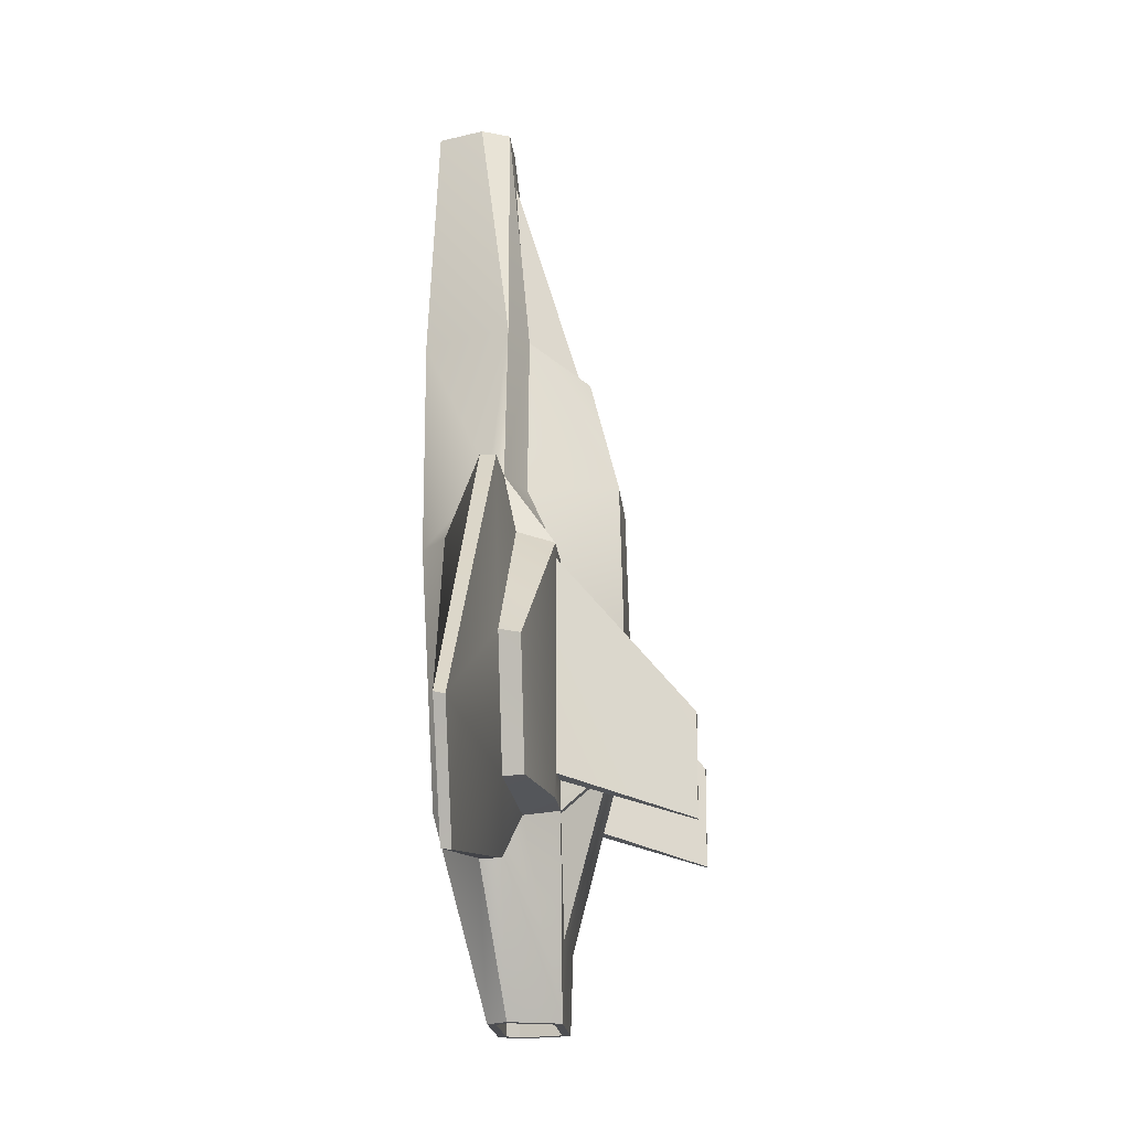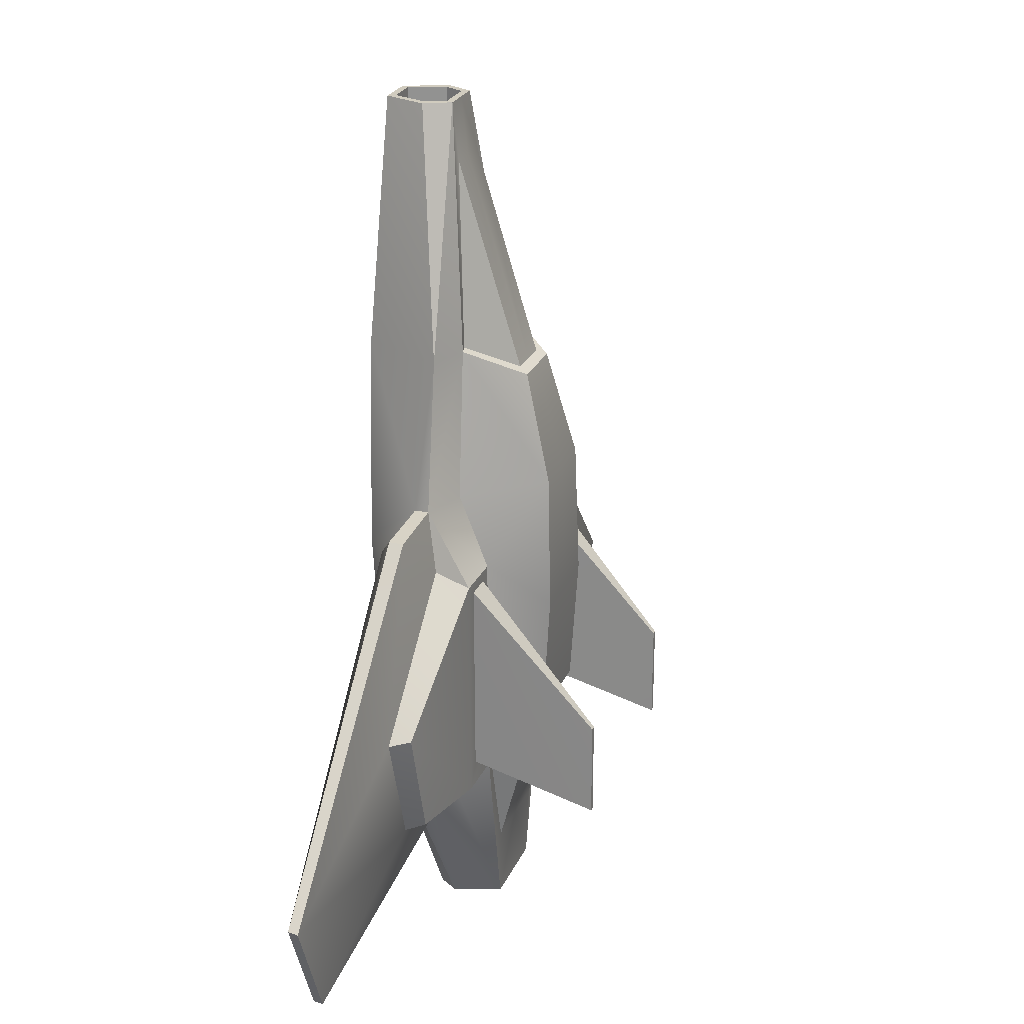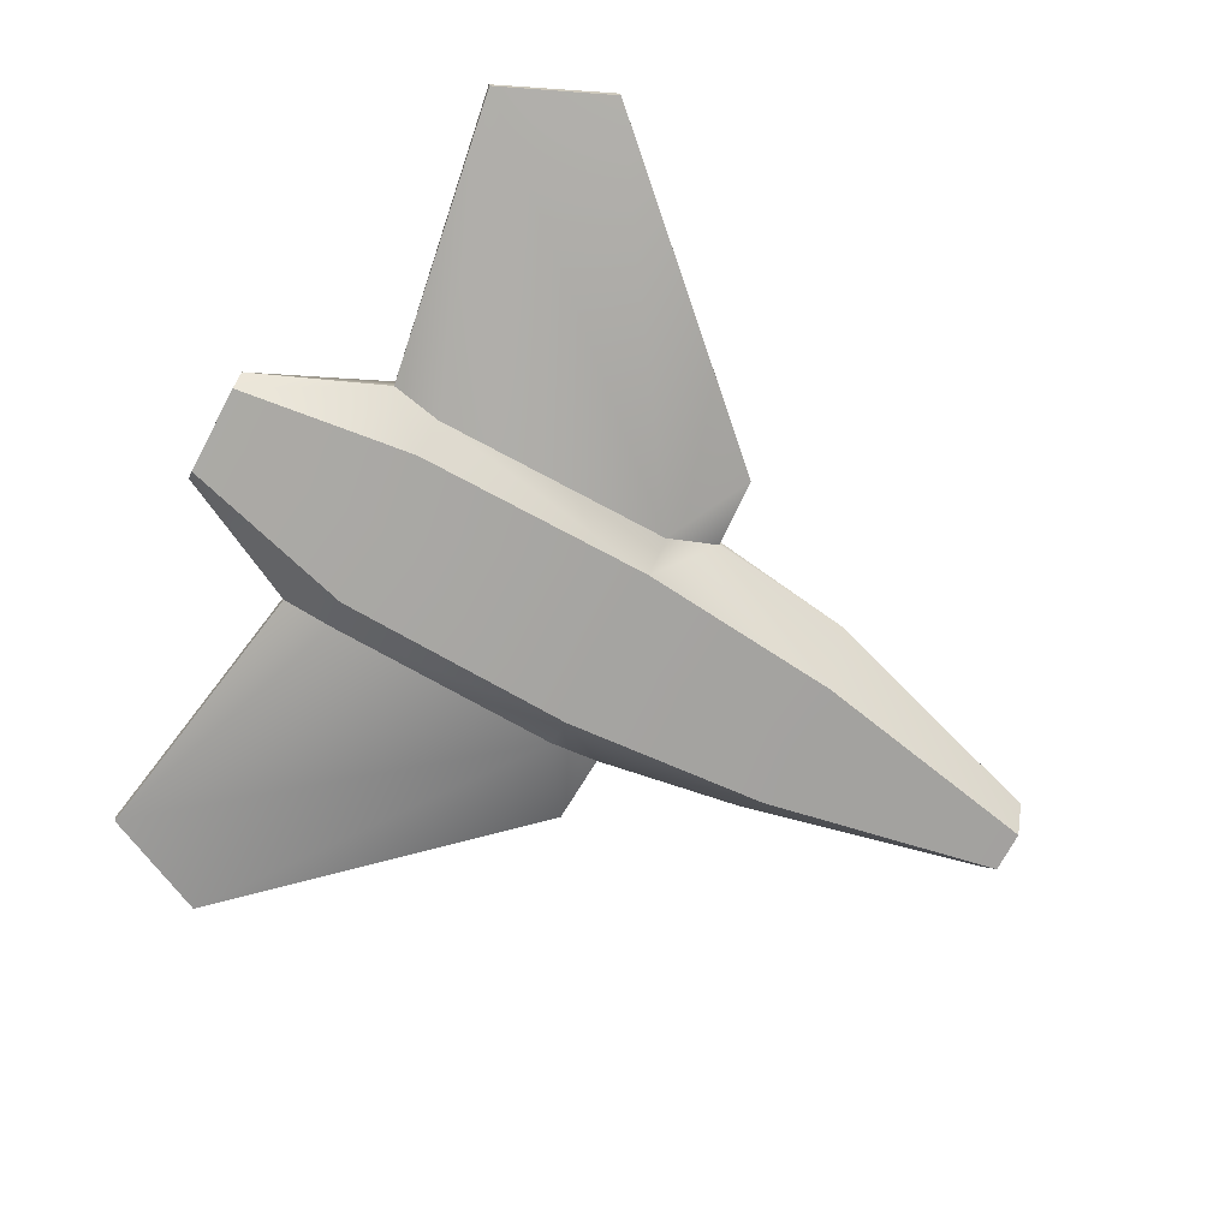
<metadata>
{"format":"obj","ext":"obj","renderer":"f3d","projection":"perspective","resolution":1024,"background":"white","views":[{"elev":-17.2,"azim":94.9,"up":"+Z"},{"elev":24.1,"azim":109.0,"up":"+Z"},{"elev":-72.7,"azim":-118.1,"up":"+Y"}]}
</metadata>
<code>
o Mesh_Mesh_space_frigate_6.001
v -0 -0.3771 -0.02756
v 0.2558 -0.3771 -0.02756
v 0.2014 -0.3839 0.6033
v -0 -0.3839 0.6033
v 0.136 0.1656 0.184
v 0 0.1656 0.184
v -0 0.08181 0.5107
v 0.09523 0.08181 0.5107
v 0 -0.01831 -1.218
v 0.1167 -0.01831 -1.218
v 0.1564 -0.1401 -1.218
v 0 -0.1748 -1.218
v 0.1234 -0.1748 -1.218
v 0.06141 -0.1805 1.25
v -0 -0.1805 1.25
v -0 -0.3487 1.25
v 0.09242 -0.2401 1.25
v 0.04861 -0.3487 1.25
v 0 -0.1978 -1.328
v 0.1399 -0.1978 -1.328
v 0.2483 -0.3379 -0.7731
v -0 -0.3379 -0.7731
v 0.06279 -0.3697 1.328
v -0 -0.3697 1.328
v 0.1422 0.1531 -0.6149
v 0 0.1531 -0.6149
v 0 0.1775 -0.2235
v 0.1476 0.1775 -0.2235
v 1.251 -0.1825 -1.066
v 1.25 -0.1553 -1.07
v 1.401 -0.1553 -0.7359
v 1.401 -0.1846 -0.7299
v 0.06279 -0.3697 1.328
v 0.2014 -0.3839 0.6033
v 0.3252 -0.1332 0.6033
v 0.1155 -0.2389 1.328
v 0.2558 -0.3771 -0.02756
v 0.2483 -0.3379 -0.7731
v 0.3514 -0.2677 -0.7639
v 0.3581 -0.3011 -0.02669
v 0.1399 -0.1978 -1.328
v 0.3655 -0.1974 -0.9199
v 0.1806 -0.1403 -1.328
v 0.1334 0.004688 -1.328
v 0.3655 -0.1364 -0.9199
v 0.2574 0.01066 -0.7731
v 0.3499 -0.08305 -0.8028
v 0.2649 0.01066 -0.07001
v 0.2475 -0.08463 0.1448
v 0.3855 -0.1354 0.142
v 0.4312 0.01066 -0.07001
v 0.3855 -0.1774 0.142
v 0.3855 -0.1354 0.142
v 0.3581 -0.3011 -0.02669
v 0.3514 -0.2677 -0.7639
v 1.251 -0.1825 -1.066
v 1.401 -0.1846 -0.7299
v 0.3655 -0.1974 -0.9199
v 0.3655 -0.1974 -0.9199
v 0.3655 -0.1364 -0.9199
v 1.25 -0.1553 -1.07
v 1.251 -0.1825 -1.066
v 0.3655 -0.1364 -0.9199
v 0.7146 -0.09845 -0.7781
v 1.25 -0.1553 -1.07
v 0.3855 -0.1354 0.142
v 0.5992 -0.1338 0.1283
v 0.428 -0.09684 -0.03443
v 0.3855 -0.1774 0.142
v 0.5991 -0.1779 0.13
v 0.5992 -0.1338 0.1283
v 0.3855 -0.1354 0.142
v 0.3855 -0.1774 0.142
v 0.5991 -0.1779 0.13
v 0.3252 -0.1332 0.6033
v 0.2105 -0.08386 0.6033
v 0.07416 -0.1595 1.328
v 0.07416 -0.1595 1.328
v 0.1155 -0.2389 1.328
v 0.3252 -0.1332 0.6033
v 0.1806 -0.1403 -1.328
v 0.3655 -0.1974 -0.9199
v 0.2649 0.01066 -0.07001
v 0.2574 0.01066 -0.7731
v 0.1422 0.1531 -0.6149
v 0.1476 0.1775 -0.2235
v 0.2105 -0.08386 0.6033
v 0.2475 -0.08463 0.1448
v 0.136 0.1656 0.184
v 0.09523 0.08181 0.5107
v -0 -0.1595 1.328
v 0.07416 -0.1595 1.328
v 0.07971 -0.1394 1.154
v -0 -0.1394 1.154
v 0.2105 -0.08386 0.6033
v 0.1766 -0.09167 0.6054
v 0.2105 -0.08386 0.6033
v 0.09523 0.08181 0.5107
v 0.07666 0.053 0.5268
v 0.1766 -0.09167 0.6054
v -0 0.08181 0.5107
v -0 0.053 0.5268
v -0 0.053 0.5268
v 0.07666 0.053 0.5268
v 0.1766 -0.09167 0.6054
v 0.07666 0.053 0.5268
v 0.07971 -0.1394 1.154
v 0.1422 0.1531 -0.6149
v 0.2574 0.01066 -0.7731
v 0.2231 0.005327 -0.7764
v 0.1225 0.1311 -0.6394
v 0.2574 0.01066 -0.7731
v 0.1334 0.004688 -1.328
v 0.1412 0.01029 -1.102
v 0.2231 0.005327 -0.7764
v 0 0.004688 -1.328
v 0 0.01029 -1.102
v 0 0.1311 -0.6394
v 0.2231 0.005327 -0.7764
v 0.1412 0.01029 -1.102
v 0.1225 0.1311 -0.6394
v 1.401 -0.1553 -0.7359
v 0.834 -0.09845 -0.4231
v 0.3353 0.3839 -0.8205
v 0.3366 0.3839 -0.5303
v 0.3533 0.3839 -0.5303
v 0.352 0.3839 -0.8205
v 0.4237 0.01066 -0.7731
v 0.4312 0.01066 -0.07001
v 0.7893 -0.04481 -0.4213
v 0.6825 -0.04481 -0.7663
v 0.428 -0.09684 -0.03443
v 0.834 -0.09845 -0.4231
v 0.7893 -0.04481 -0.4213
v 0.4312 0.01066 -0.07001
v 0.2574 0.01066 -0.7731
v 0.4237 0.01066 -0.7731
v 0.3499 -0.08305 -0.8028
v 0.6825 -0.04481 -0.7663
v 0.7146 -0.09845 -0.7781
v 0.2574 0.01066 -0.7731
v 0.2649 0.01066 -0.07001
v 0.3055 0.01066 -0.1027
v 0.2988 0.01066 -0.698
v 0.3898 0.01066 -0.1027
v 0.3831 0.01066 -0.698
v 0.2988 0.01066 -0.698
v 0.3055 0.01066 -0.1027
v 0.3366 0.3839 -0.5303
v 0.3353 0.3839 -0.8205
v 0.3055 0.01066 -0.1027
v 0.3898 0.01066 -0.1027
v 0.3533 0.3839 -0.5303
v 0.3366 0.3839 -0.5303
v 0.3898 0.01066 -0.1027
v 0.3831 0.01066 -0.698
v 0.352 0.3839 -0.8205
v 0.3533 0.3839 -0.5303
v 0.3831 0.01066 -0.698
v 0.2988 0.01066 -0.698
v 0.3353 0.3839 -0.8205
v 0.352 0.3839 -0.8205
v 1.401 -0.1846 -0.7299
v 1.401 -0.1553 -0.7359
v 0.5992 -0.1338 0.1283
v 0.5991 -0.1779 0.13
v 0.1806 -0.1403 -1.328
v 0.1399 -0.1978 -1.328
v 0.1234 -0.1748 -1.328
v 0.1564 -0.1401 -1.328
v 0 -0.1978 -1.328
v 0 -0.1748 -1.328
v 0 0.004688 -1.328
v 0.1334 0.004688 -1.328
v 0.1167 -0.01831 -1.328
v 0 -0.01831 -1.328
v 0.1564 -0.1401 -1.328
v 0.1234 -0.1748 -1.328
v 0.1234 -0.1748 -1.218
v 0.1564 -0.1401 -1.218
v 0.1234 -0.1748 -1.328
v 0 -0.1748 -1.328
v 0 -0.1748 -1.218
v 0.1234 -0.1748 -1.218
v 0 -0.01831 -1.328
v 0.1167 -0.01831 -1.328
v 0.1167 -0.01831 -1.218
v 0 -0.01831 -1.218
v 0.1167 -0.01831 -1.328
v 0.1564 -0.1401 -1.328
v 0.1564 -0.1401 -1.218
v 0.1167 -0.01831 -1.218
v -0 -0.3697 1.328
v 0.06279 -0.3697 1.328
v 0.04861 -0.3487 1.328
v -0 -0.3487 1.328
v 0.1155 -0.2389 1.328
v 0.09242 -0.2401 1.328
v 0.07416 -0.1595 1.328
v 0.06141 -0.1805 1.328
v -0 -0.1595 1.328
v -0 -0.1805 1.328
v -0 -0.3487 1.328
v 0.04861 -0.3487 1.328
v 0.04861 -0.3487 1.25
v -0 -0.3487 1.25
v 0.04861 -0.3487 1.328
v 0.09242 -0.2401 1.328
v 0.09242 -0.2401 1.25
v 0.04861 -0.3487 1.25
v 0.09242 -0.2401 1.328
v 0.06141 -0.1805 1.328
v 0.06141 -0.1805 1.25
v 0.09242 -0.2401 1.25
v 0.06141 -0.1805 1.328
v -0 -0.1805 1.328
v -0 -0.1805 1.25
v 0.06141 -0.1805 1.25
v 0.3499 -0.08305 -0.8028
v 0.834 -0.09845 -0.4231
v 0.7146 -0.09845 -0.7781
v 0.6825 -0.04481 -0.7663
v 0.7893 -0.04481 -0.4213
v 0.3855 -0.1354 0.142
v 0.428 -0.09684 -0.03443
v 0.4312 0.01066 -0.07001
v 0 0.1531 -0.6149
v -0.2014 -0.3839 0.6033
v -0.2558 -0.3771 -0.02756
v -0.136 0.1656 0.184
v -0.09523 0.08181 0.5107
v -0.1234 -0.1748 -1.218
v -0.1564 -0.1401 -1.218
v -0.1167 -0.01831 -1.218
v -0.06141 -0.1805 1.25
v -0.09242 -0.2401 1.25
v -0.04861 -0.3487 1.25
v -0.2483 -0.3379 -0.7731
v -0.1399 -0.1978 -1.328
v -0.06279 -0.3697 1.328
v -0.1422 0.1531 -0.6149
v -0.1476 0.1775 -0.2235
v -1.251 -0.1825 -1.066
v -1.401 -0.1846 -0.7299
v -1.401 -0.1553 -0.7359
v -1.25 -0.1553 -1.07
v -0.06279 -0.3697 1.328
v -0.1155 -0.2389 1.328
v -0.3252 -0.1332 0.6033
v -0.2014 -0.3839 0.6033
v -0.2558 -0.3771 -0.02756
v -0.3581 -0.3011 -0.02669
v -0.3514 -0.2677 -0.7639
v -0.2483 -0.3379 -0.7731
v -0.3655 -0.1974 -0.9199
v -0.1399 -0.1978 -1.328
v -0.1806 -0.1403 -1.328
v -0.3655 -0.1364 -0.9199
v -0.1334 0.004688 -1.328
v -0.3499 -0.08305 -0.8028
v -0.2574 0.01066 -0.7731
v -0.2649 0.01066 -0.07001
v -0.4312 0.01066 -0.07001
v -0.3855 -0.1354 0.142
v -0.2475 -0.08463 0.1448
v -0.3855 -0.1354 0.142
v -0.3855 -0.1774 0.142
v -0.3581 -0.3011 -0.02669
v -1.401 -0.1846 -0.7299
v -1.251 -0.1825 -1.066
v -0.3514 -0.2677 -0.7639
v -0.3655 -0.1974 -0.9199
v -0.3655 -0.1974 -0.9199
v -1.251 -0.1825 -1.066
v -1.25 -0.1553 -1.07
v -0.3655 -0.1364 -0.9199
v -0.3655 -0.1364 -0.9199
v -1.25 -0.1553 -1.07
v -0.7146 -0.09845 -0.7781
v -0.3855 -0.1354 0.142
v -0.428 -0.09684 -0.03443
v -0.5992 -0.1338 0.1283
v -0.3855 -0.1774 0.142
v -0.3855 -0.1354 0.142
v -0.5992 -0.1338 0.1283
v -0.5991 -0.1779 0.13
v -0.3855 -0.1774 0.142
v -0.5991 -0.1779 0.13
v -0.3252 -0.1332 0.6033
v -0.1155 -0.2389 1.328
v -0.07416 -0.1595 1.328
v -0.07416 -0.1595 1.328
v -0.2105 -0.08386 0.6033
v -0.3252 -0.1332 0.6033
v -0.3655 -0.1974 -0.9199
v -0.1806 -0.1403 -1.328
v -0.2649 0.01066 -0.07001
v -0.1476 0.1775 -0.2235
v -0.1422 0.1531 -0.6149
v -0.2574 0.01066 -0.7731
v -0.2105 -0.08386 0.6033
v -0.09523 0.08181 0.5107
v -0.136 0.1656 0.184
v -0.2475 -0.08463 0.1448
v -0.07971 -0.1394 1.154
v -0.07416 -0.1595 1.328
v -0.1766 -0.09167 0.6054
v -0.2105 -0.08386 0.6033
v -0.2105 -0.08386 0.6033
v -0.1766 -0.09167 0.6054
v -0.07666 0.053 0.5268
v -0.09523 0.08181 0.5107
v -0.07666 0.053 0.5268
v -0.1766 -0.09167 0.6054
v -0.07971 -0.1394 1.154
v -0.07666 0.053 0.5268
v -0.1422 0.1531 -0.6149
v -0.1225 0.1311 -0.6394
v -0.2231 0.005327 -0.7764
v -0.2574 0.01066 -0.7731
v -0.2574 0.01066 -0.7731
v -0.2231 0.005327 -0.7764
v -0.1412 0.01029 -1.102
v -0.1334 0.004688 -1.328
v -0.2231 0.005327 -0.7764
v -0.1225 0.1311 -0.6394
v -0.1412 0.01029 -1.102
v -1.401 -0.1553 -0.7359
v -0.834 -0.09845 -0.4231
v -0.3353 0.3839 -0.8205
v -0.352 0.3839 -0.8205
v -0.3533 0.3839 -0.5303
v -0.3366 0.3839 -0.5303
v -0.4237 0.01066 -0.7731
v -0.6825 -0.04481 -0.7663
v -0.7893 -0.04481 -0.4213
v -0.4312 0.01066 -0.07001
v -0.428 -0.09684 -0.03443
v -0.4312 0.01066 -0.07001
v -0.7893 -0.04481 -0.4213
v -0.834 -0.09845 -0.4231
v -0.2574 0.01066 -0.7731
v -0.3499 -0.08305 -0.8028
v -0.4237 0.01066 -0.7731
v -0.7146 -0.09845 -0.7781
v -0.6825 -0.04481 -0.7663
v -0.2574 0.01066 -0.7731
v -0.2988 0.01066 -0.698
v -0.3055 0.01066 -0.1027
v -0.2649 0.01066 -0.07001
v -0.3898 0.01066 -0.1027
v -0.3831 0.01066 -0.698
v -0.2988 0.01066 -0.698
v -0.3353 0.3839 -0.8205
v -0.3366 0.3839 -0.5303
v -0.3055 0.01066 -0.1027
v -0.3055 0.01066 -0.1027
v -0.3366 0.3839 -0.5303
v -0.3533 0.3839 -0.5303
v -0.3898 0.01066 -0.1027
v -0.3898 0.01066 -0.1027
v -0.3533 0.3839 -0.5303
v -0.352 0.3839 -0.8205
v -0.3831 0.01066 -0.698
v -0.3831 0.01066 -0.698
v -0.352 0.3839 -0.8205
v -0.3353 0.3839 -0.8205
v -0.2988 0.01066 -0.698
v -1.401 -0.1846 -0.7299
v -0.5991 -0.1779 0.13
v -0.5992 -0.1338 0.1283
v -1.401 -0.1553 -0.7359
v -0.1806 -0.1403 -1.328
v -0.1564 -0.1401 -1.328
v -0.1234 -0.1748 -1.328
v -0.1399 -0.1978 -1.328
v -0.1167 -0.01831 -1.328
v -0.1334 0.004688 -1.328
v -0.1564 -0.1401 -1.328
v -0.1564 -0.1401 -1.218
v -0.1234 -0.1748 -1.218
v -0.1234 -0.1748 -1.328
v -0.1234 -0.1748 -1.328
v -0.1234 -0.1748 -1.218
v -0.1167 -0.01831 -1.218
v -0.1167 -0.01831 -1.328
v -0.1167 -0.01831 -1.328
v -0.1167 -0.01831 -1.218
v -0.1564 -0.1401 -1.218
v -0.1564 -0.1401 -1.328
v -0.04861 -0.3487 1.328
v -0.06279 -0.3697 1.328
v -0.09242 -0.2401 1.328
v -0.1155 -0.2389 1.328
v -0.06141 -0.1805 1.328
v -0.07416 -0.1595 1.328
v -0.04861 -0.3487 1.25
v -0.04861 -0.3487 1.328
v -0.04861 -0.3487 1.328
v -0.04861 -0.3487 1.25
v -0.09242 -0.2401 1.25
v -0.09242 -0.2401 1.328
v -0.09242 -0.2401 1.328
v -0.09242 -0.2401 1.25
v -0.06141 -0.1805 1.25
v -0.06141 -0.1805 1.328
v -0.06141 -0.1805 1.328
v -0.06141 -0.1805 1.25
v -0.3499 -0.08305 -0.8028
v -0.834 -0.09845 -0.4231
v -0.7893 -0.04481 -0.4213
v -0.6825 -0.04481 -0.7663
v -0.7146 -0.09845 -0.7781
v -0.3855 -0.1354 0.142
v -0.4312 0.01066 -0.07001
v -0.428 -0.09684 -0.03443
f 1 2 3
f 4 1 3
f 5 6 7
f 7 8 5
f 9 10 11
f 12 9 11
f 12 11 13
f 14 15 16
f 17 14 16
f 18 17 16
f 19 20 21
f 21 22 19
f 22 21 2
f 2 1 22
f 23 24 4
f 4 3 23
f 25 26 27
f 27 28 25
f 29 30 31
f 31 32 29
f 33 34 35
f 35 36 33
f 37 38 39
f 39 40 37
f 38 41 42
f 42 39 38
f 43 44 45
f 44 46 47
f 47 45 44
f 48 49 50
f 50 51 48
f 35 34 52
f 52 53 35
f 52 34 37
f 37 40 52
f 54 55 56
f 56 57 54
f 55 58 56
f 59 60 61
f 61 62 59
f 63 64 65
f 66 67 68
f 69 70 71
f 71 72 69
f 73 54 74
f 75 76 77
f 78 79 80
f 42 41 81
f 43 45 82
f 83 84 85
f 85 86 83
f 87 88 89
f 89 90 87
f 83 86 89
f 5 28 27
f 27 6 5
f 91 92 93
f 93 94 91
f 92 95 96
f 96 93 92
f 97 98 99
f 99 100 97
f 98 101 102
f 102 99 98
f 103 94 93
f 93 104 103
f 105 106 107
f 108 109 110
f 110 111 108
f 112 113 114
f 114 115 112
f 113 116 117
f 117 114 113
f 117 118 111
f 111 114 117
f 119 120 121
f 122 65 64
f 64 123 122
f 124 125 126
f 126 127 124
f 128 129 130
f 130 131 128
f 132 133 134
f 134 135 132
f 136 137 138
f 138 137 139
f 139 140 138
f 141 142 143
f 143 144 141
f 142 129 145
f 145 143 142
f 129 128 146
f 146 145 129
f 128 141 144
f 144 146 128
f 147 148 149
f 149 150 147
f 151 152 153
f 153 154 151
f 155 156 157
f 157 158 155
f 159 160 161
f 161 162 159
f 67 123 68
f 163 164 165
f 165 166 163
f 54 57 74
f 167 168 169
f 169 170 167
f 168 171 172
f 172 169 168
f 173 174 175
f 175 176 173
f 174 167 170
f 170 175 174
f 177 178 179
f 179 180 177
f 181 182 183
f 183 184 181
f 185 186 187
f 187 188 185
f 189 190 191
f 191 192 189
f 193 194 195
f 195 196 193
f 194 197 198
f 198 195 194
f 197 199 200
f 200 198 197
f 199 201 202
f 202 200 199
f 203 204 205
f 205 206 203
f 207 208 209
f 209 210 207
f 211 212 213
f 213 214 211
f 215 216 217
f 217 218 215
f 76 75 50
f 50 49 76
f 63 219 64
f 67 122 123
f 220 221 222
f 222 223 220
f 224 225 226
f 88 83 89
f 227 108 111
f 111 118 227
f 1 4 228
f 229 1 228
f 230 231 7
f 7 6 230
f 12 232 233
f 233 234 9
f 12 233 9
f 16 15 235
f 16 235 236
f 237 16 236
f 19 22 238
f 238 239 19
f 22 1 229
f 229 238 22
f 240 228 4
f 4 24 240
f 241 242 27
f 27 26 241
f 243 244 245
f 245 246 243
f 247 248 249
f 249 250 247
f 251 252 253
f 253 254 251
f 254 253 255
f 255 256 254
f 257 258 259
f 259 258 260
f 260 261 259
f 262 263 264
f 264 265 262
f 249 266 267
f 267 250 249
f 267 252 251
f 251 250 267
f 268 269 270
f 270 271 268
f 271 270 272
f 273 274 275
f 275 276 273
f 277 278 279
f 280 281 282
f 283 284 285
f 285 286 283
f 287 288 268
f 289 290 291
f 292 293 294
f 295 258 257
f 296 256 255
f 297 298 299
f 299 300 297
f 301 302 303
f 303 304 301
f 297 303 298
f 230 6 27
f 27 242 230
f 91 94 305
f 305 306 91
f 306 305 307
f 307 308 306
f 309 310 311
f 311 312 309
f 312 311 102
f 102 101 312
f 103 313 305
f 305 94 103
f 314 315 316
f 317 318 319
f 319 320 317
f 321 322 323
f 323 324 321
f 324 323 117
f 117 116 324
f 117 323 318
f 318 118 117
f 325 326 327
f 328 329 279
f 279 278 328
f 330 331 332
f 332 333 330
f 334 335 336
f 336 337 334
f 338 339 340
f 340 341 338
f 342 343 344
f 343 345 346
f 346 344 343
f 347 348 349
f 349 350 347
f 350 349 351
f 351 337 350
f 337 351 352
f 352 334 337
f 334 352 348
f 348 347 334
f 353 354 355
f 355 356 353
f 357 358 359
f 359 360 357
f 361 362 363
f 363 364 361
f 365 366 367
f 367 368 365
f 282 281 329
f 369 370 371
f 371 372 369
f 268 288 269
f 373 374 375
f 375 376 373
f 376 375 172
f 172 171 376
f 173 176 377
f 377 378 173
f 378 377 374
f 374 373 378
f 379 380 381
f 381 382 379
f 383 384 183
f 183 182 383
f 185 188 385
f 385 386 185
f 387 388 389
f 389 390 387
f 193 196 391
f 391 392 193
f 392 391 393
f 393 394 392
f 394 393 395
f 395 396 394
f 396 395 202
f 202 201 396
f 203 206 397
f 397 398 203
f 399 400 401
f 401 402 399
f 403 404 405
f 405 406 403
f 407 408 217
f 217 216 407
f 293 265 264
f 264 294 293
f 277 279 409
f 282 329 328
f 410 411 412
f 412 413 410
f 414 415 416
f 304 303 297
f 227 118 318
f 318 317 227

</code>
